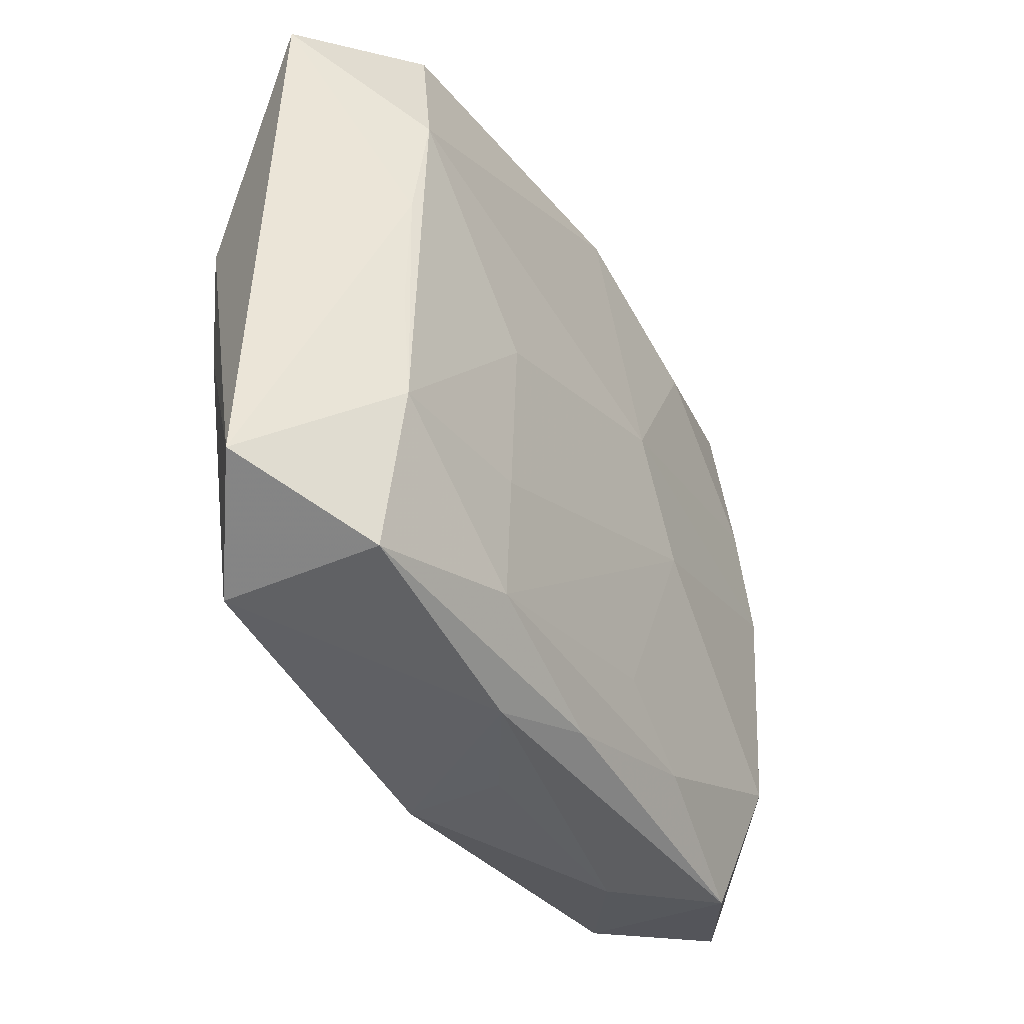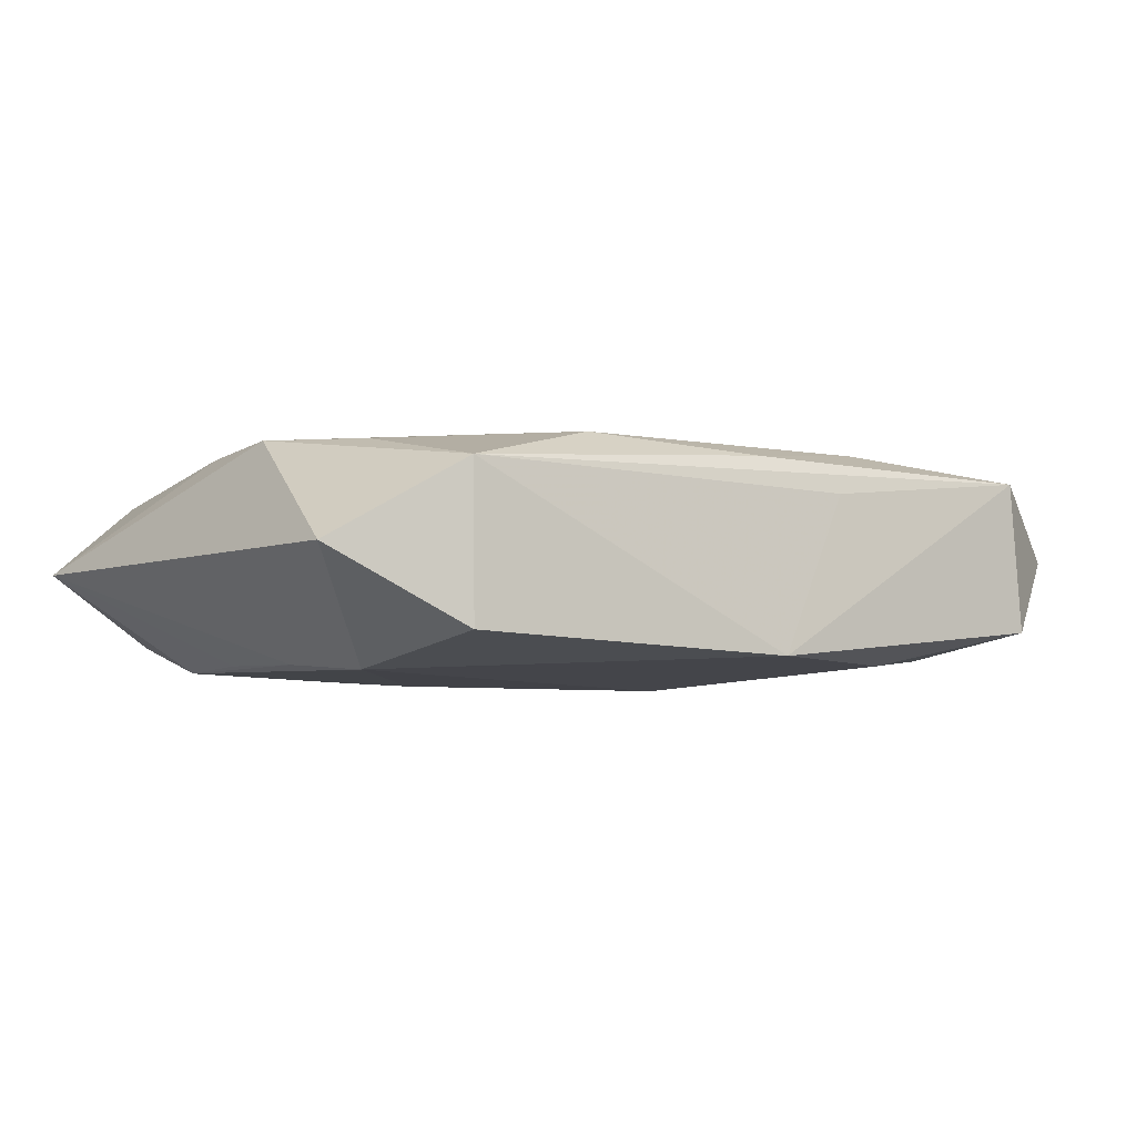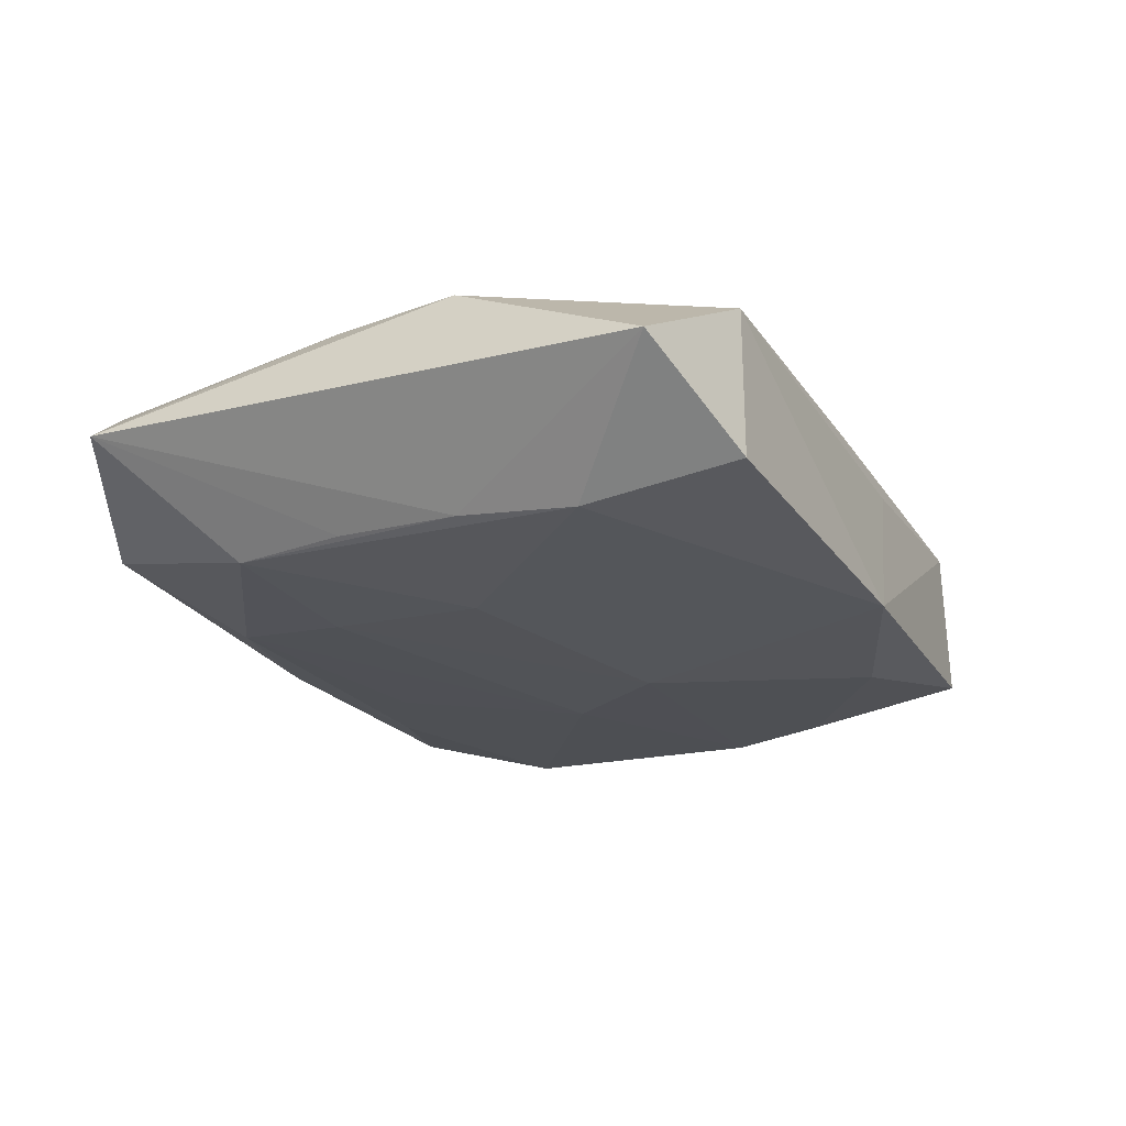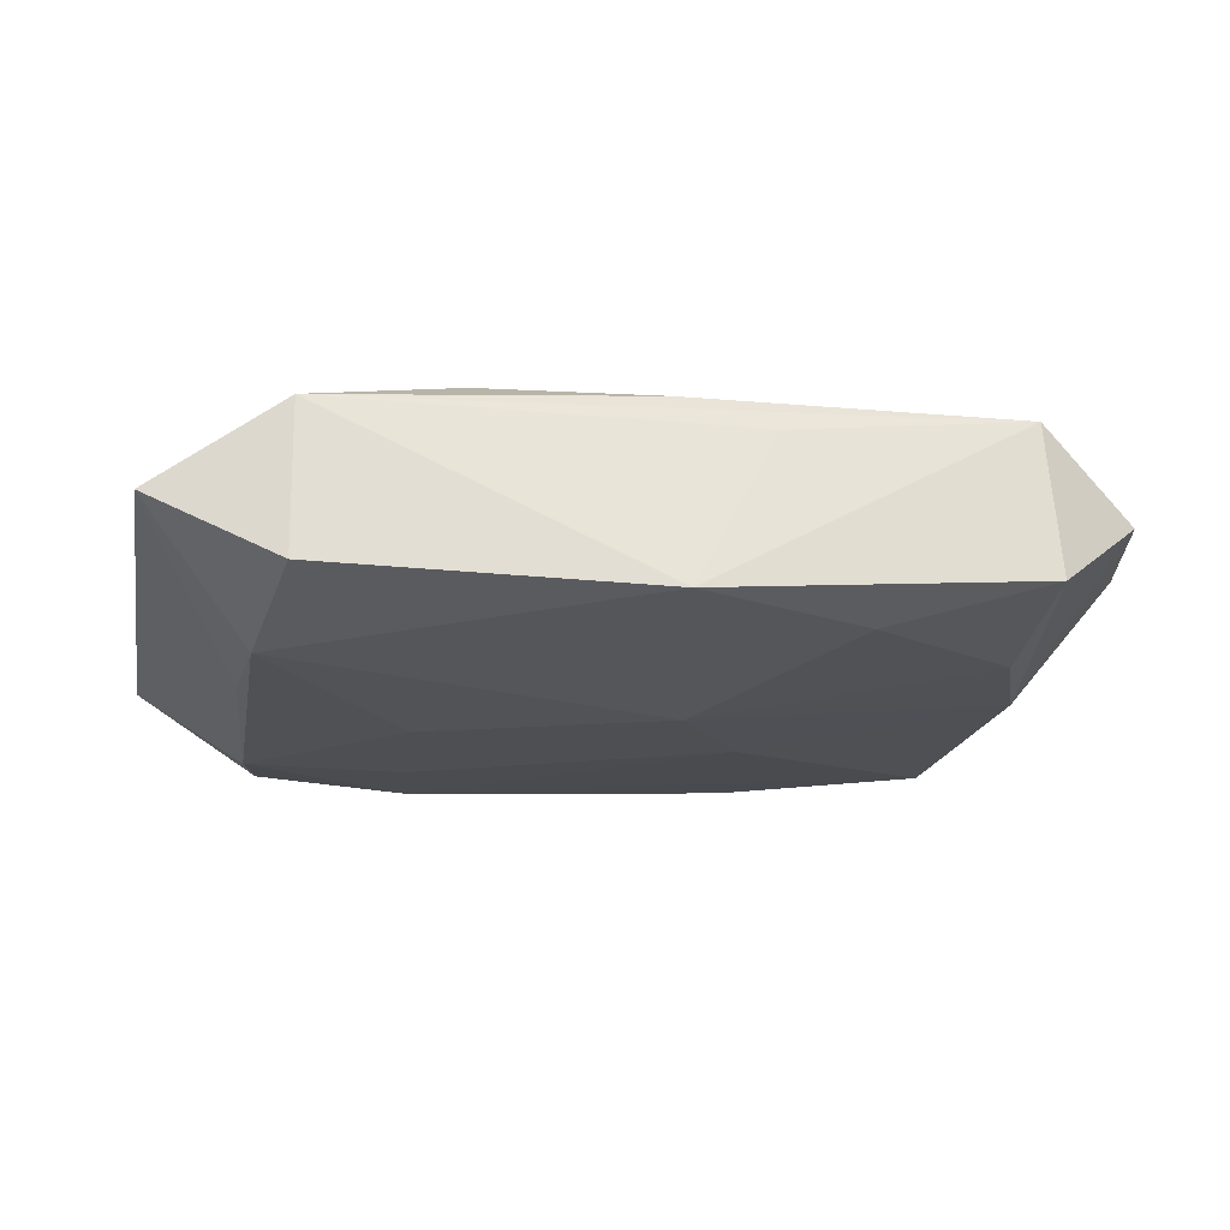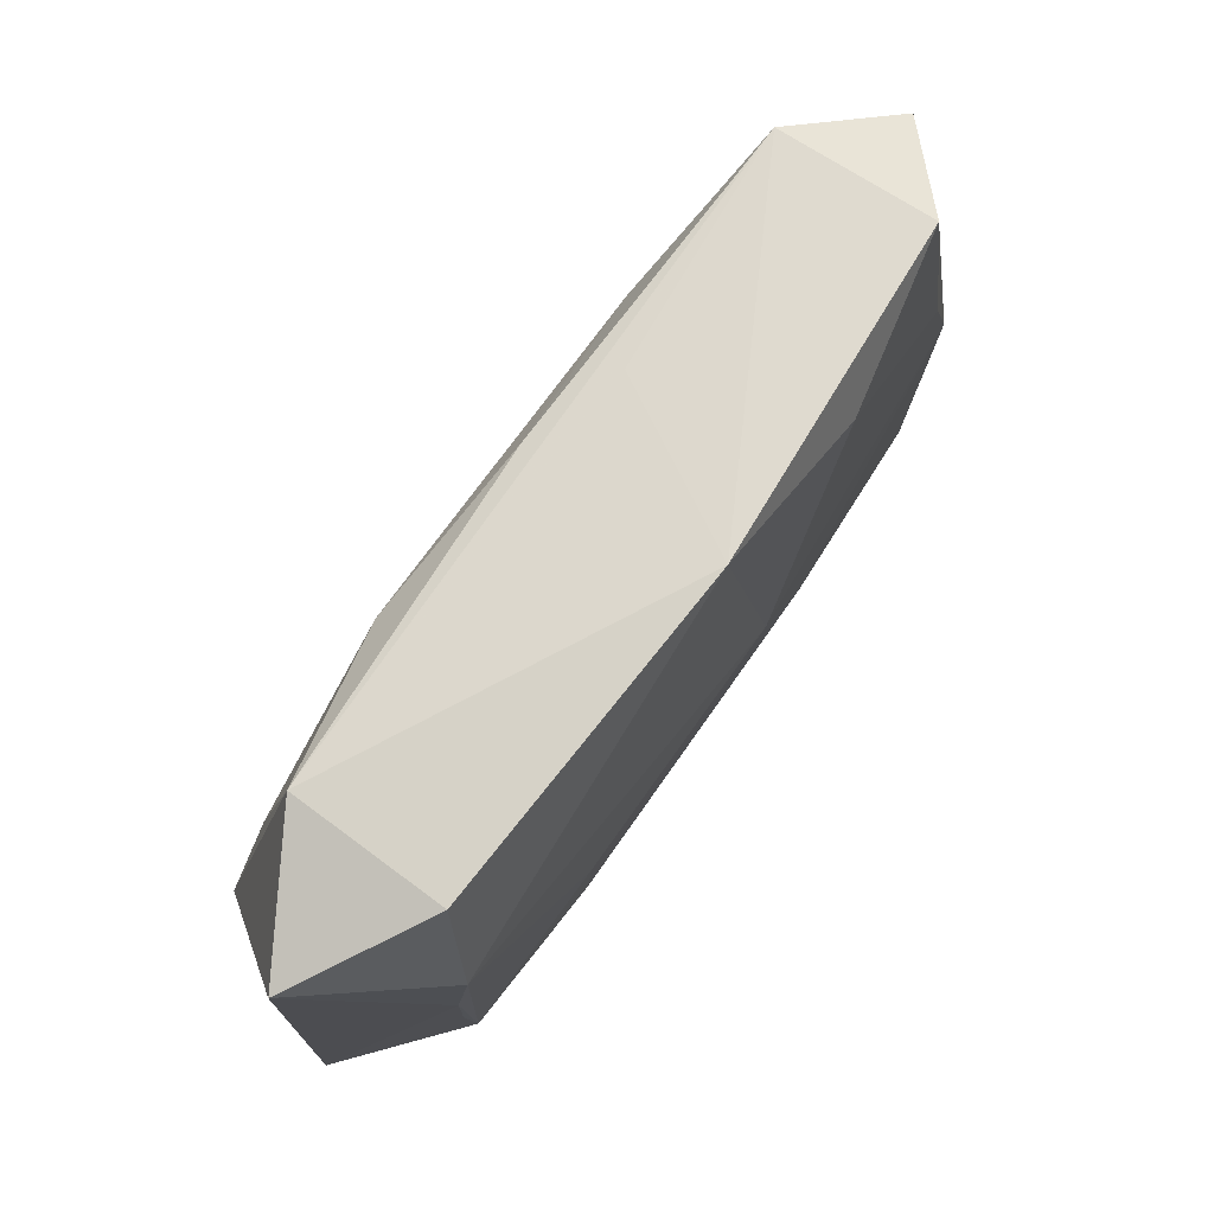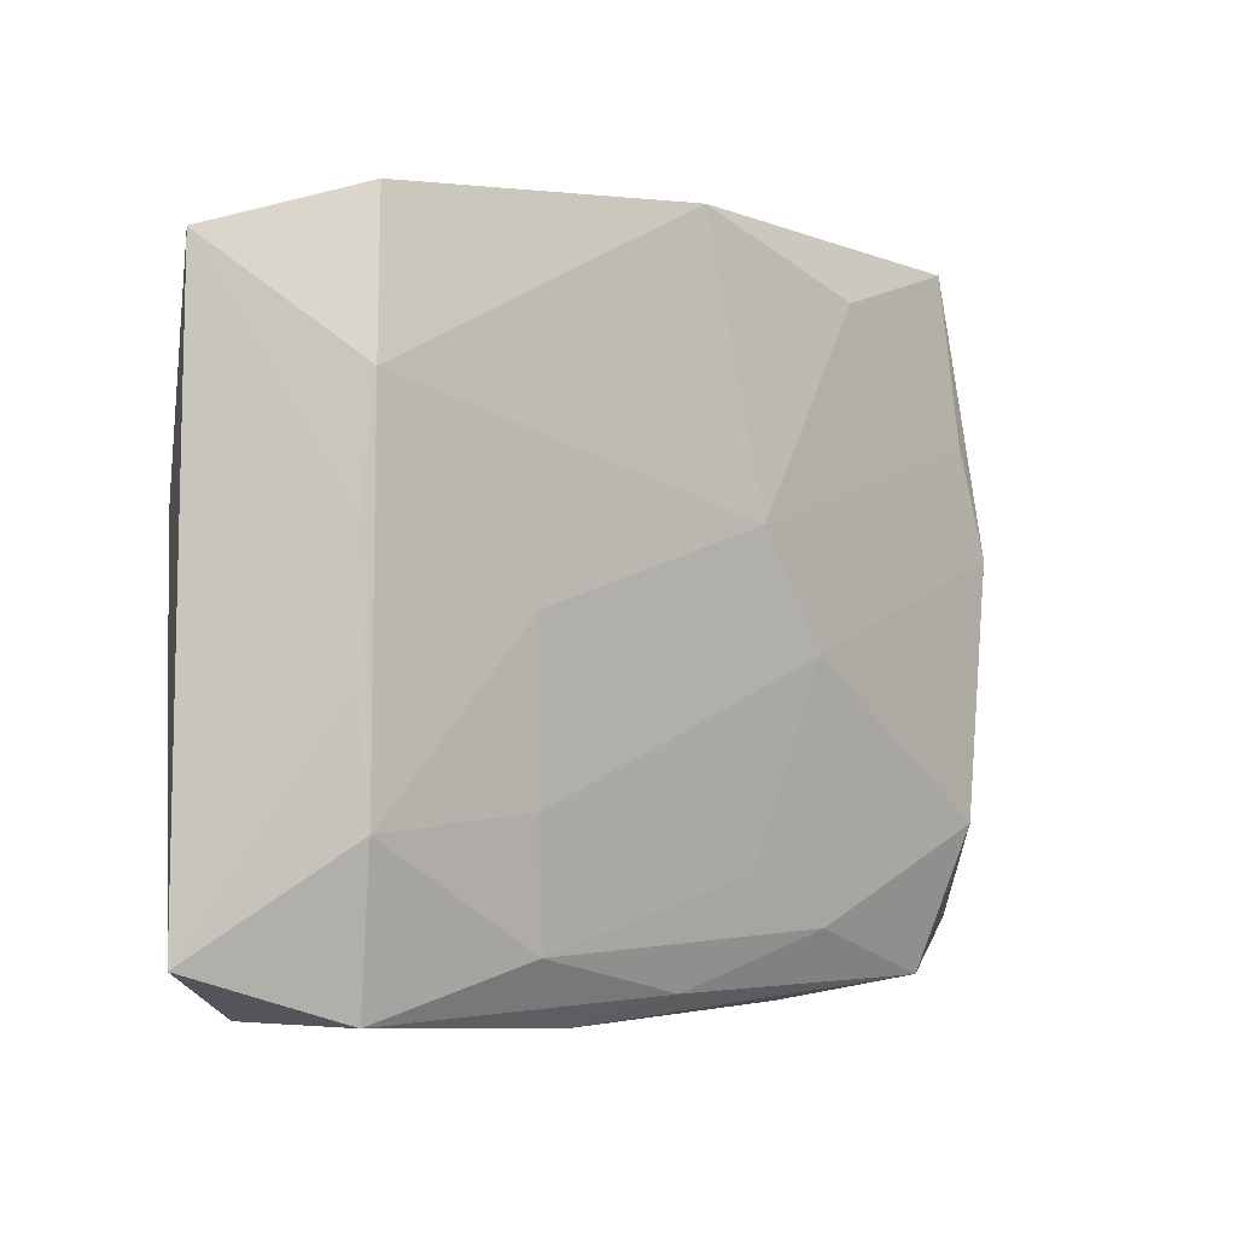
<metadata>
{"format":"obj","ext":"obj","renderer":"f3d","projection":"perspective","resolution":1024,"background":"white","views":[{"elev":-42.2,"azim":123.0,"up":"+Y"},{"elev":-6.8,"azim":144.0,"up":"+Z"},{"elev":-25.5,"azim":114.1,"up":"+Z"},{"elev":-22.3,"azim":169.1,"up":"+Z"},{"elev":73.3,"azim":127.4,"up":"+Y"},{"elev":-2.9,"azim":139.2,"up":"+Y"}]}
</metadata>
<code>
v -0.02142 0.01141 0.007195
v 0.02151 0.02129 0.003019
v -0.005796 0.02189 0.003146
v 0.02332 0.003833 -0.00783
v 0.01164 0.01868 0.005735
v 0.004631 -0.01407 0.007674
v -0.02179 -0.01059 0.008186
v 0.0003743 0.0004901 0.00883
v 0.0002156 -0.02255 0.007463
v 0.02963 -0.01836 -0.0006861
v -0.02848 0.01785 0.0007234
v -0.02408 -0.01195 -0.005453
v -0.01422 -0.02265 0.001637
v -0.03058 0.00894 0.001181
v -0.003721 0.005084 -0.008536
v 0.02479 -0.003879 0.005774
v 0.01241 -0.000228 -0.008536
v 0.02233 -0.01079 0.006044
v -0.0001037 -0.02265 0.0009443
v -0.005405 -0.008777 0.008577
v -0.03007 -0.01828 0.002241
v 0.02308 -0.004222 -0.007435
v 0.01114 -0.01729 0.00694
v 0.005928 -0.02255 -0.003212
v -0.0003903 -0.02096 -0.005052
v -0.02115 -0.02063 0.006782
v -0.02179 -0.02117 -0.002973
v -0.02517 0.004201 -0.005768
v -0.004758 -0.01447 -0.006385
v -0.02378 -0.003608 0.008012
v -0.02267 0.01118 -0.006037
v 0.02236 -0.0217 0.004901
v 0.02136 0.02123 -0.00682
v 0.02228 -0.01164 -0.007454
v 0.0002731 0.02109 0.005085
v 0.02261 0.01154 0.00521
v -0.02227 0.02179 -0.00479
v -0.00873 -0.002073 -0.007836
v -0.01051 0.01796 0.006544
v 0.02594 0.004702 0.005686
v 0.0118 -0.01067 -0.00771
v -0.02312 0.004487 0.007478
v -0.02142 0.02183 0.005188
v -0.01084 -0.01748 0.008134
v -0.001132 0.002949 0.008867
v -0.0003306 0.02284 -0.007399
v -0.01136 -0.01779 -0.005478
v -0.01191 0.01858 -0.007274
v 0.02278 0.01142 -0.008536
v 0.02978 0.01844 -0.002159
v 0.02114 -0.02138 -0.00508
v 0.01077 -0.01832 -0.00671
f 50 40 10
f 15 49 17
f 50 49 33
f 45 7 20
f 26 7 21
f 26 13 9
f 21 12 27
f 27 26 21
f 13 26 27
f 27 24 13
f 8 40 45
f 8 18 40
f 8 23 18
f 45 20 8
f 8 20 9
f 2 40 50
f 2 36 40
f 50 33 2
f 34 10 51
f 34 17 49
f 18 23 32
f 32 23 9
f 51 10 32
f 9 24 32
f 32 24 51
f 44 26 9
f 7 26 44
f 9 20 44
f 44 20 7
f 30 7 45
f 45 1 30
f 21 7 30
f 9 13 19
f 19 24 9
f 13 24 19
f 52 34 51
f 9 23 6
f 6 8 9
f 23 8 6
f 4 34 49
f 4 49 50
f 50 10 4
f 16 10 40
f 16 32 10
f 40 18 16
f 18 32 16
f 46 33 49
f 46 2 33
f 46 49 15
f 15 48 46
f 28 12 21
f 21 30 14
f 14 28 21
f 47 27 12
f 17 34 41
f 34 52 41
f 15 17 41
f 39 1 45
f 10 34 22
f 22 4 10
f 34 4 22
f 42 30 1
f 42 14 30
f 37 46 48
f 27 47 25
f 25 47 52
f 25 52 51
f 51 24 25
f 24 27 25
f 38 41 52
f 15 41 38
f 38 28 15
f 12 28 38
f 35 39 5
f 2 35 5
f 36 2 5
f 5 39 45
f 45 40 5
f 40 36 5
f 31 37 48
f 28 37 31
f 31 48 15
f 15 28 31
f 28 14 11
f 11 37 28
f 2 46 3
f 52 47 29
f 29 38 52
f 29 47 12
f 12 38 29
f 1 39 43
f 43 11 14
f 43 42 1
f 14 42 43
f 43 39 35
f 37 11 43
f 43 35 2
f 2 3 43
f 46 37 43
f 43 3 46

</code>
